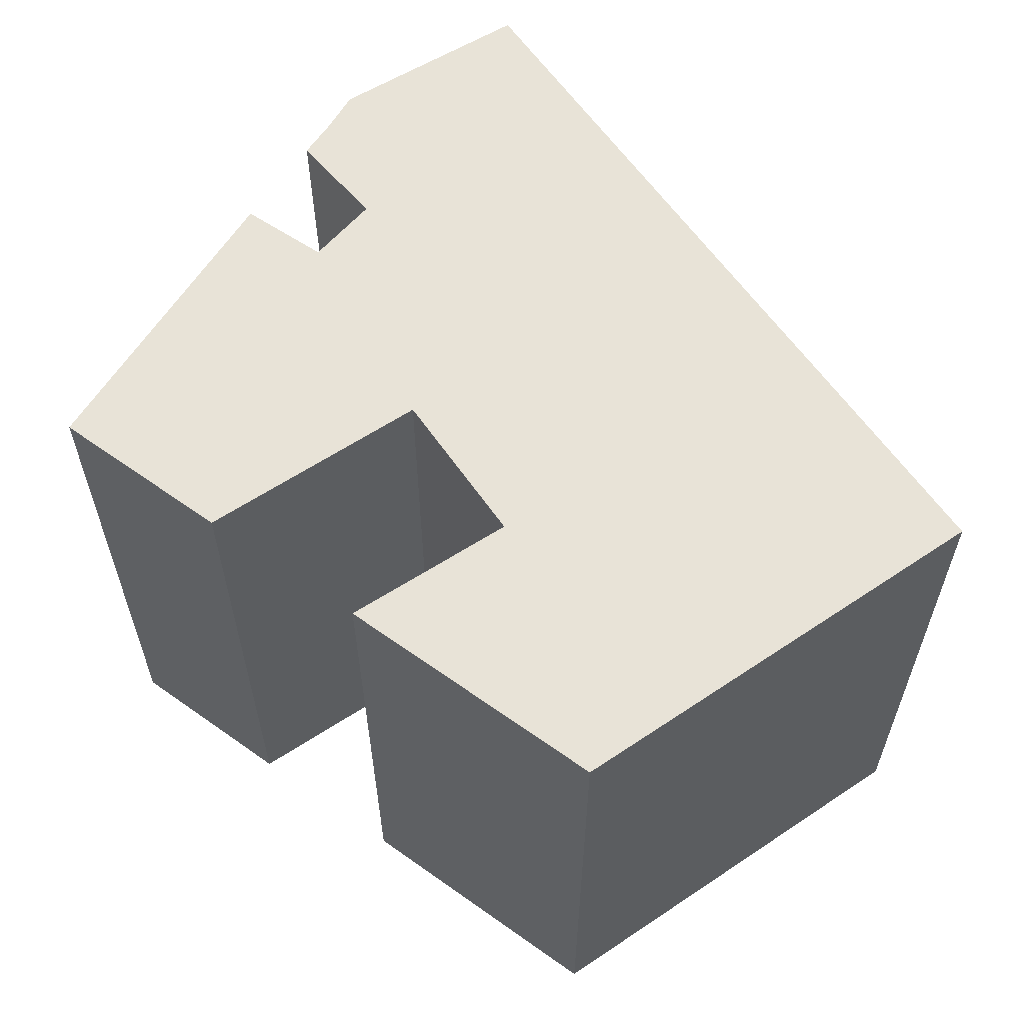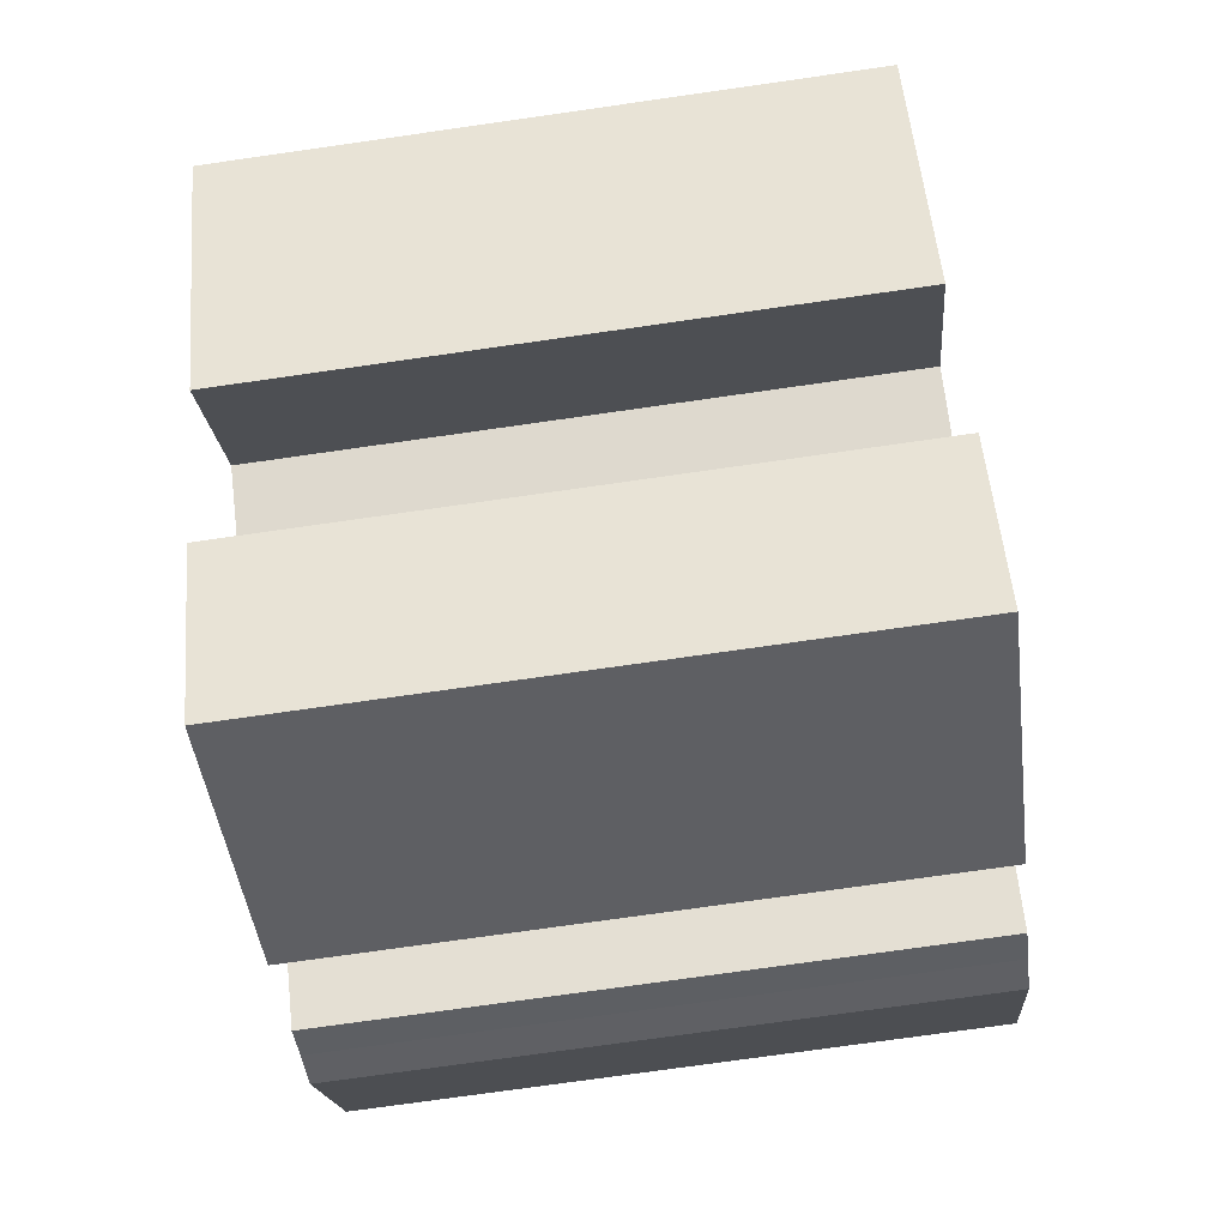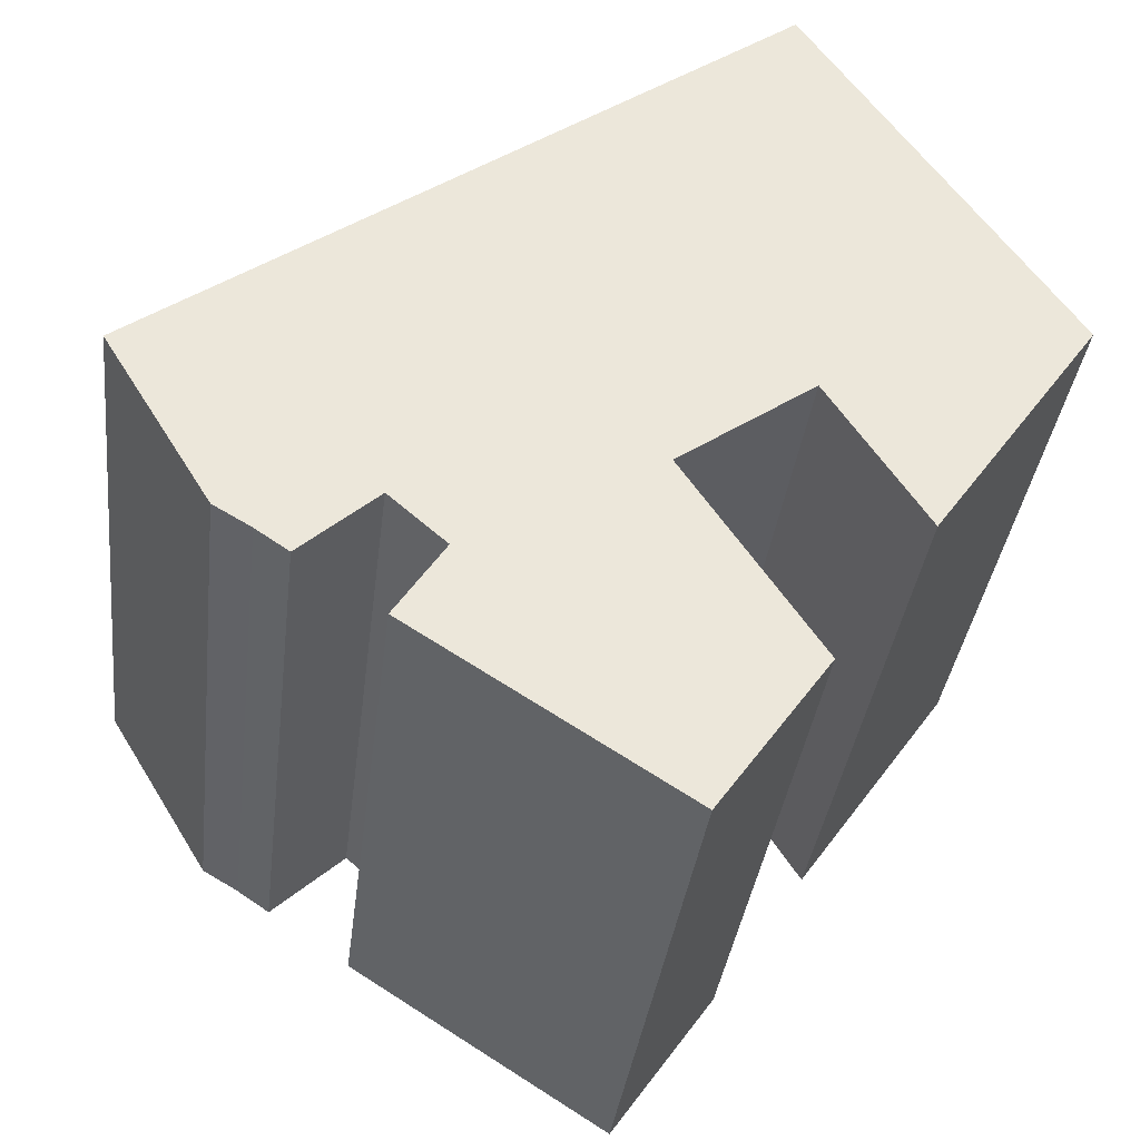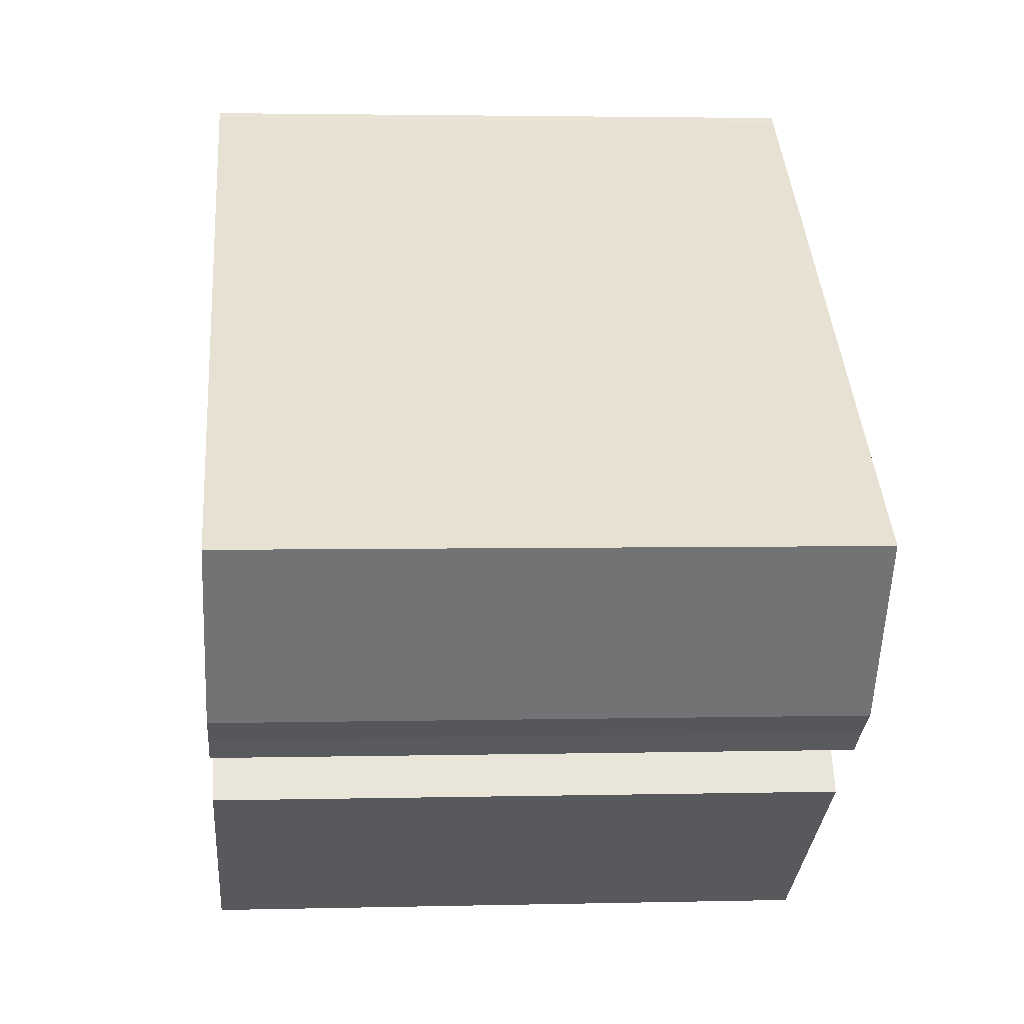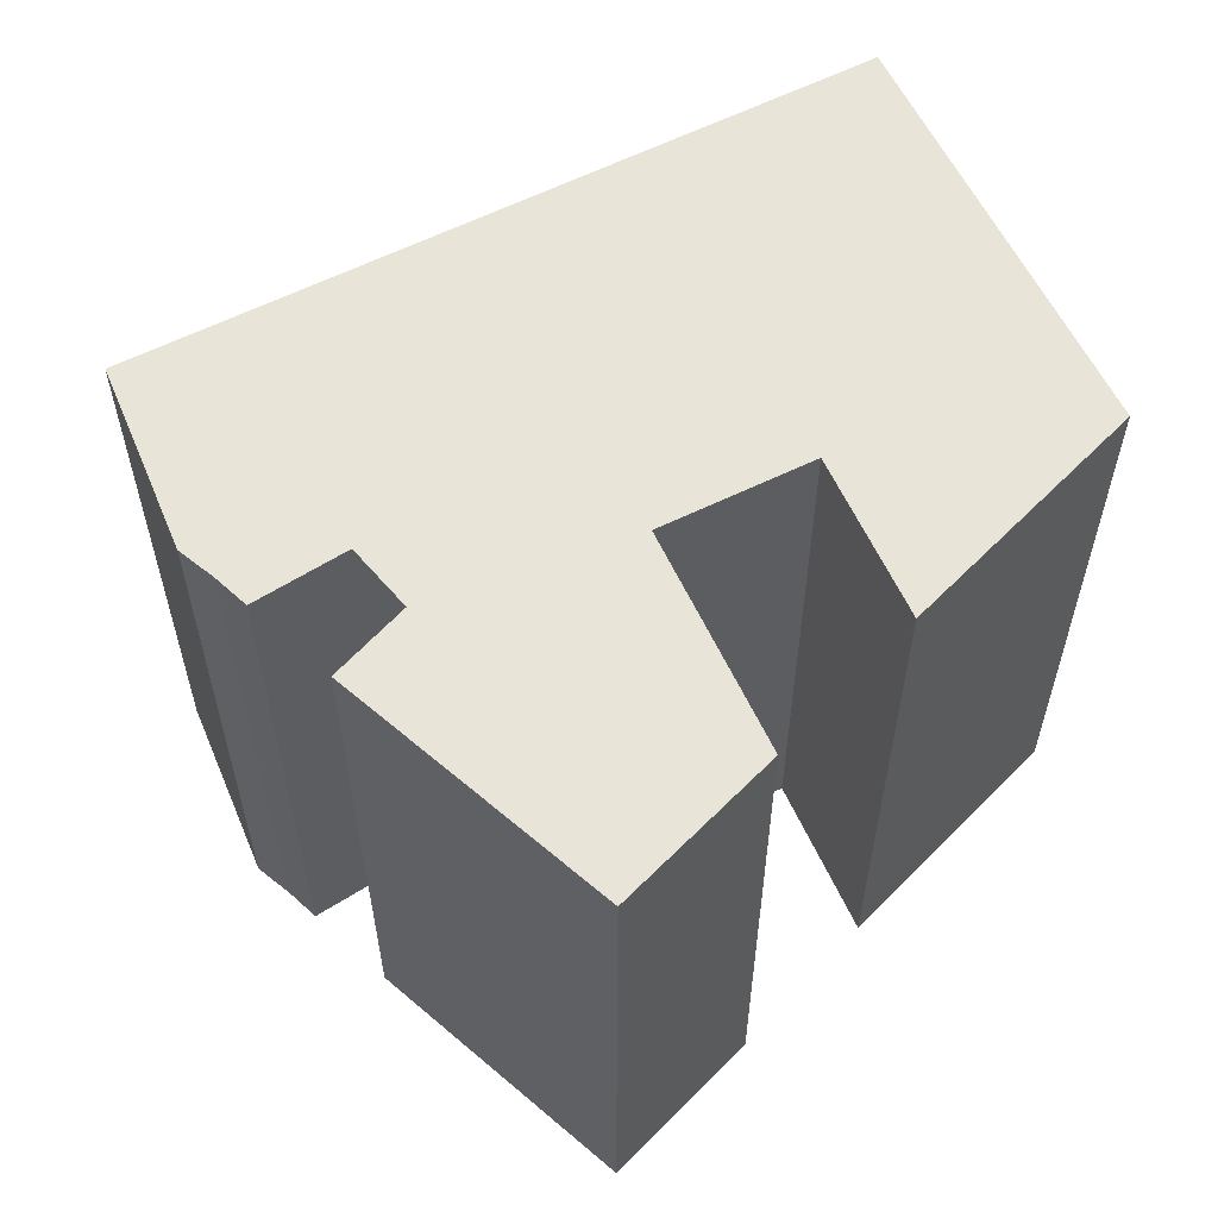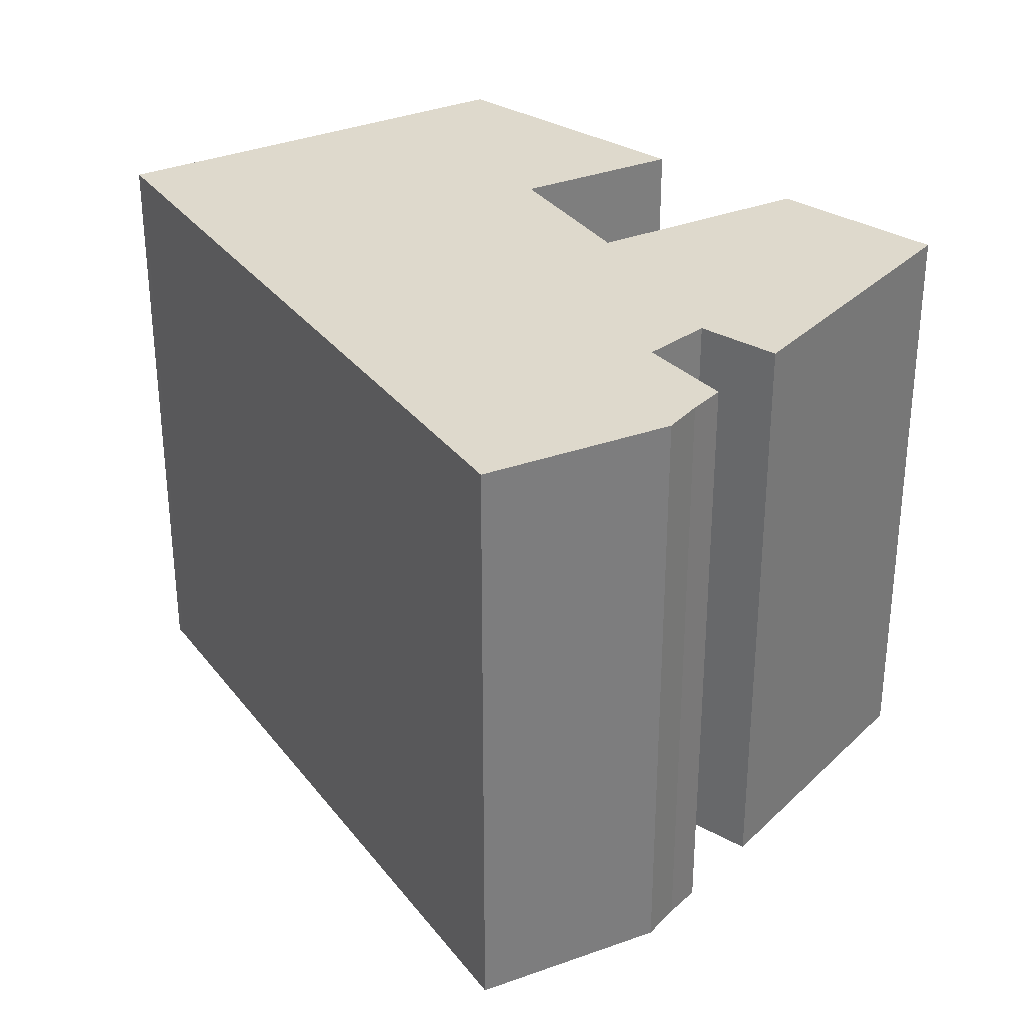
<metadata>
{"format":"obj","ext":"obj","renderer":"f3d","projection":"perspective","resolution":1024,"background":"white","views":[{"elev":62.1,"azim":-89.4,"up":"+Y"},{"elev":-75.1,"azim":-81.9,"up":"+Z"},{"elev":-34.9,"azim":173.3,"up":"+Z"},{"elev":3.0,"azim":85.1,"up":"+Z"},{"elev":60.0,"azim":-171.2,"up":"+Y"},{"elev":32.1,"azim":94.9,"up":"+Y"}]}
</metadata>
<code>
g default
v 3.642 0 -5.393
v 5.112 0 -4.114
v 7.095 0 -5.883
v 7.951 0 -5.304
v 8.916 0 -4.737
v 11.67 0 -0.2446
v 2.933 0 6.083
v 0.03657 0 8.184
v -4.652 0 11.58
v -4.871 0 11.74
v -11.67 0 2.046
v -7.395 0 -3.981
v -4.857 0 -0.1446
v -1.368 0 -2.625
v -4.827 0 -7.751
v -2.004 0 -11.73
v 4.916 0 -7.34
v 3.642 16.72 -5.393
v 5.112 16.72 -4.114
v 7.095 16.72 -5.883
v 7.951 16.72 -5.304
v 8.916 16.72 -4.737
v 11.67 16.72 -0.2446
v 2.933 16.72 6.083
v 0.03657 16.72 8.184
v -4.652 16.72 11.58
v -4.871 16.72 11.74
v -11.67 16.72 2.046
v -7.395 16.72 -3.981
v -4.857 16.72 -0.1446
v -1.368 16.72 -2.625
v -4.827 16.72 -7.751
v -2.004 16.72 -11.73
v 4.916 16.72 -7.34
f 1 14 2
f 17 14 1
f 14 17 15
f 16 15 17
f 7 9 8
f 9 7 11
f 10 9 11
f 11 7 13
f 6 13 7
f 13 6 14
f 14 6 2
f 5 2 6
f 4 2 5
f 2 4 3
f 11 13 12
f 18 31 19
f 34 31 18
f 31 34 32
f 33 32 34
f 24 26 25
f 26 24 28
f 27 26 28
f 28 24 30
f 23 30 24
f 30 23 31
f 31 23 19
f 22 19 23
f 21 19 22
f 19 21 20
f 28 30 29
f 2 1 18
f 18 19 2
f 1 17 34
f 34 18 1
f 15 14 31
f 31 32 15
f 16 15 32
f 32 33 16
f 17 16 33
f 33 34 17
f 9 8 25
f 25 26 9
f 8 7 24
f 24 25 8
f 10 9 26
f 26 27 10
f 11 10 27
f 27 28 11
f 7 6 23
f 23 24 7
f 14 13 30
f 30 31 14
f 6 5 22
f 22 23 6
f 5 4 21
f 21 22 5
f 4 3 20
f 20 21 4
f 3 2 19
f 19 20 3
f 13 12 29
f 29 30 13
f 12 11 28
f 28 29 12

</code>
